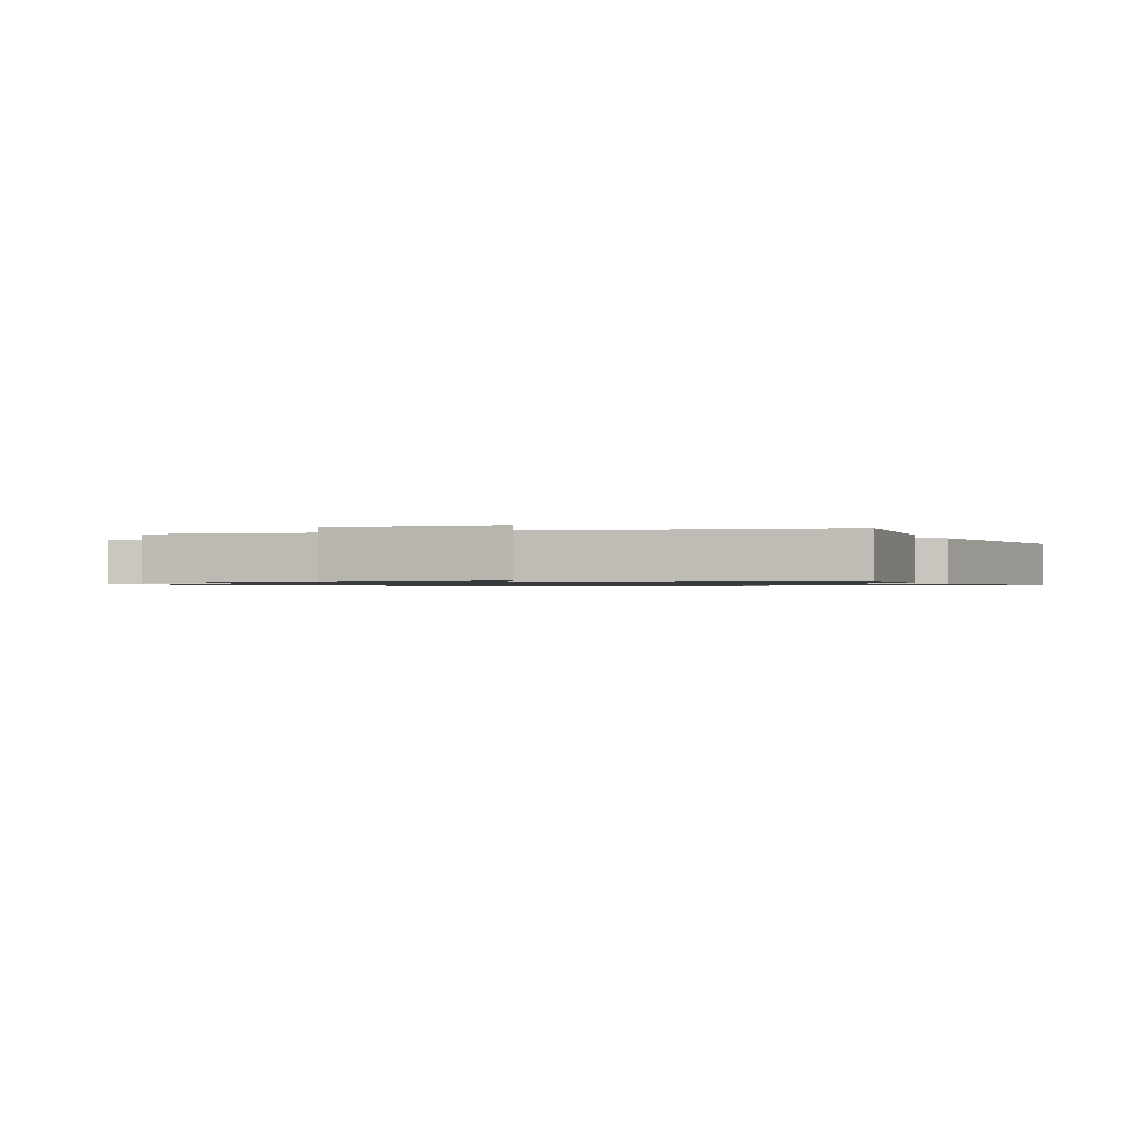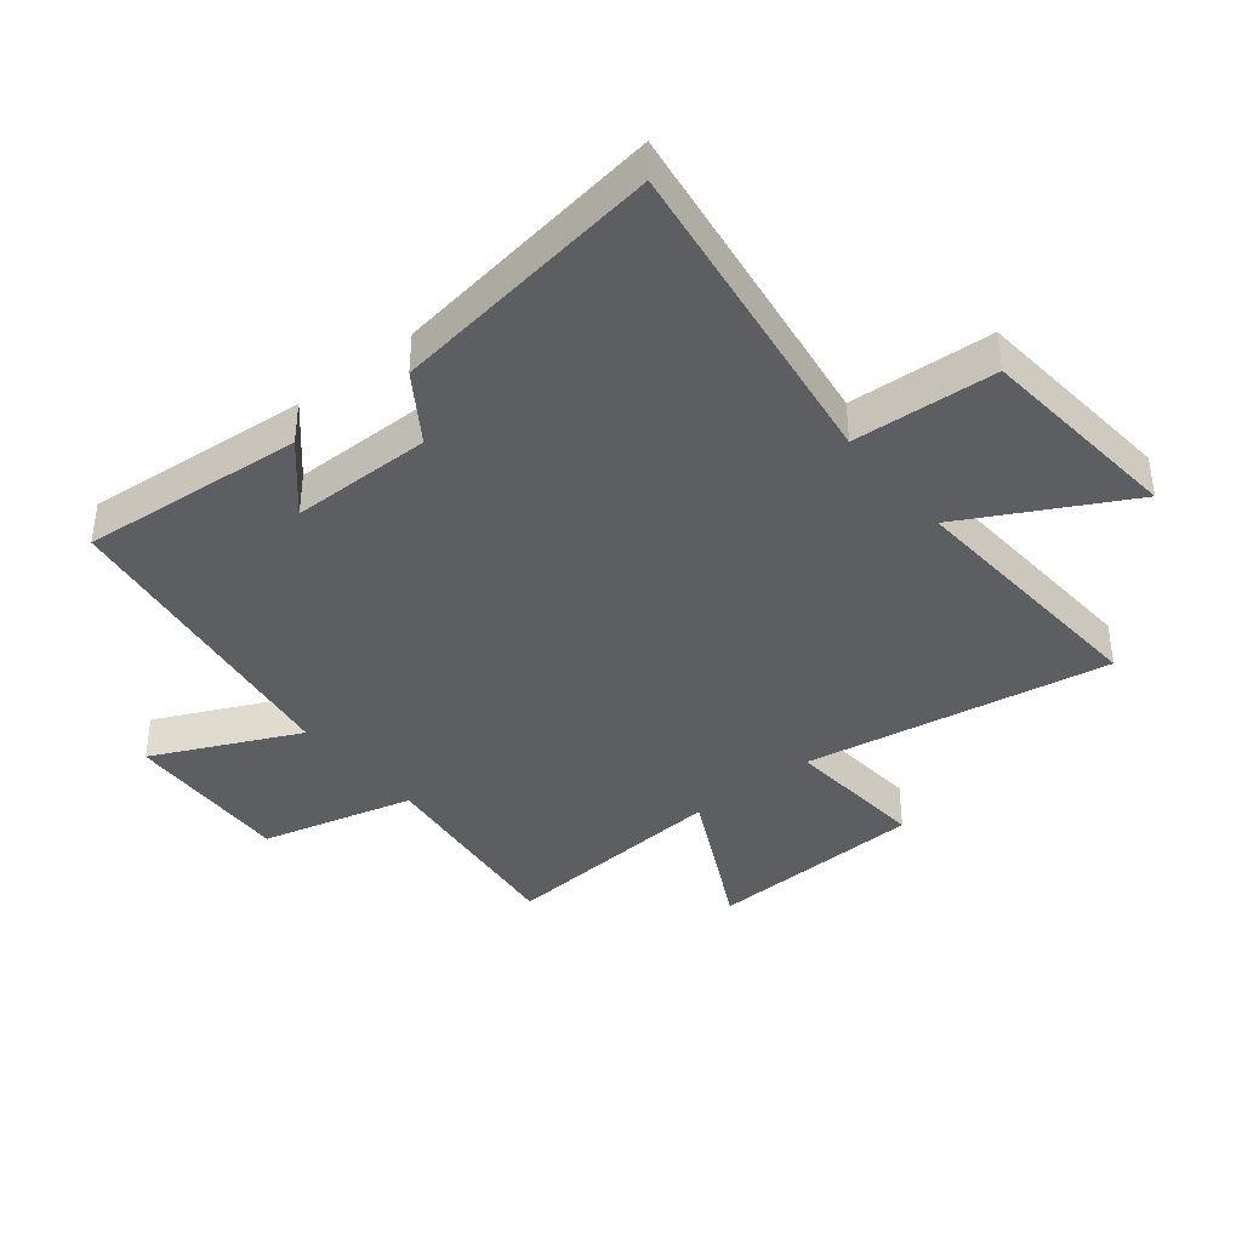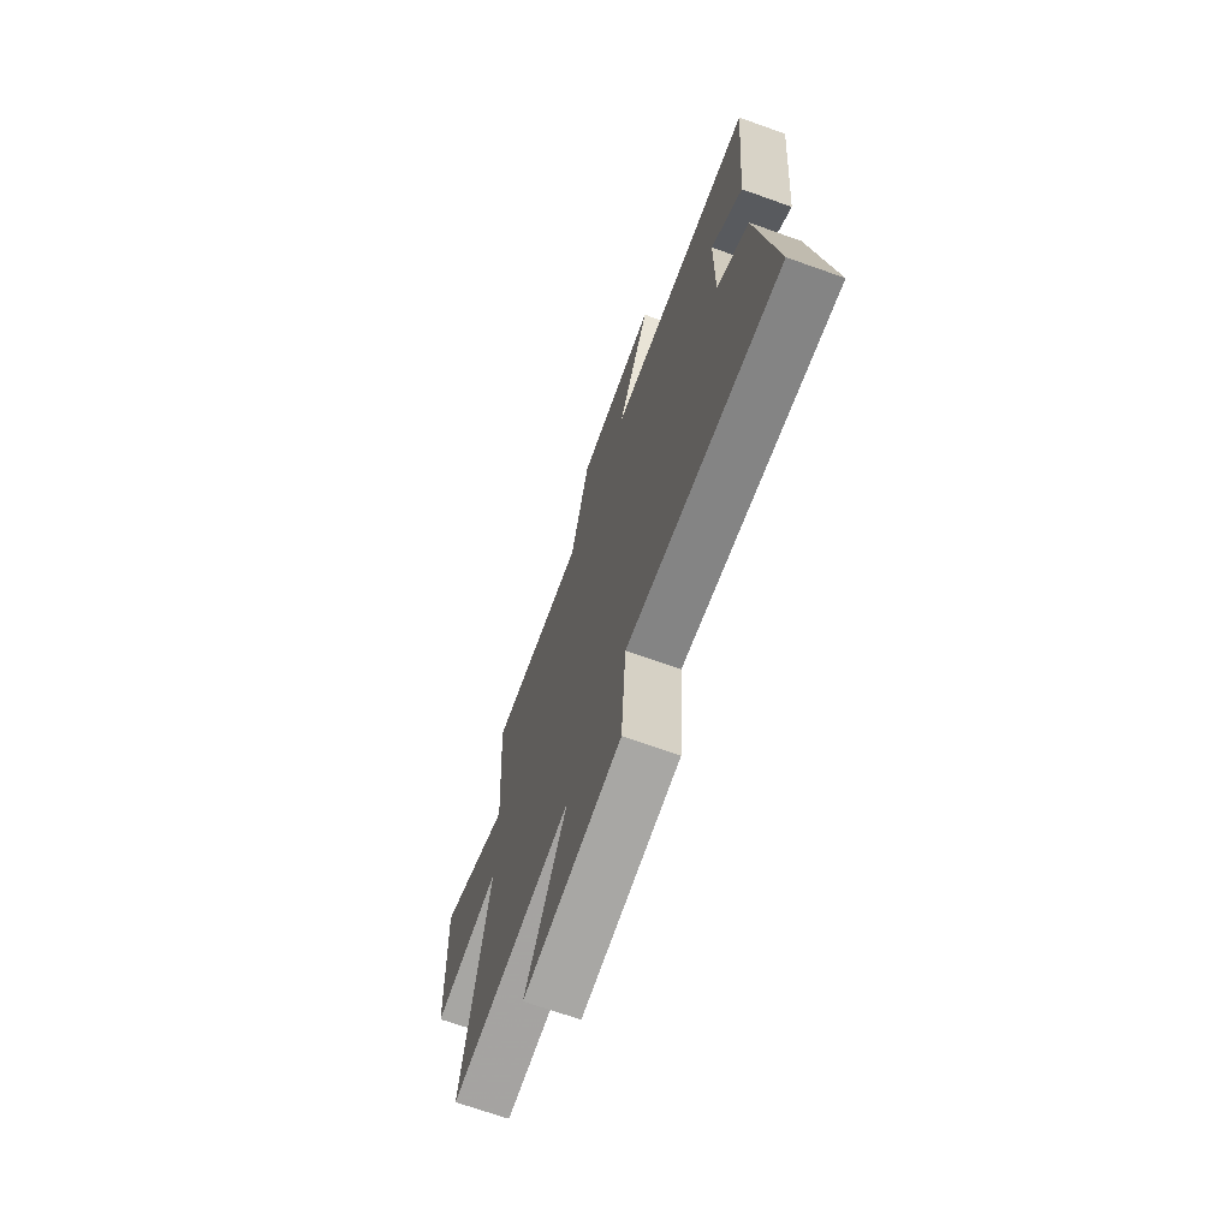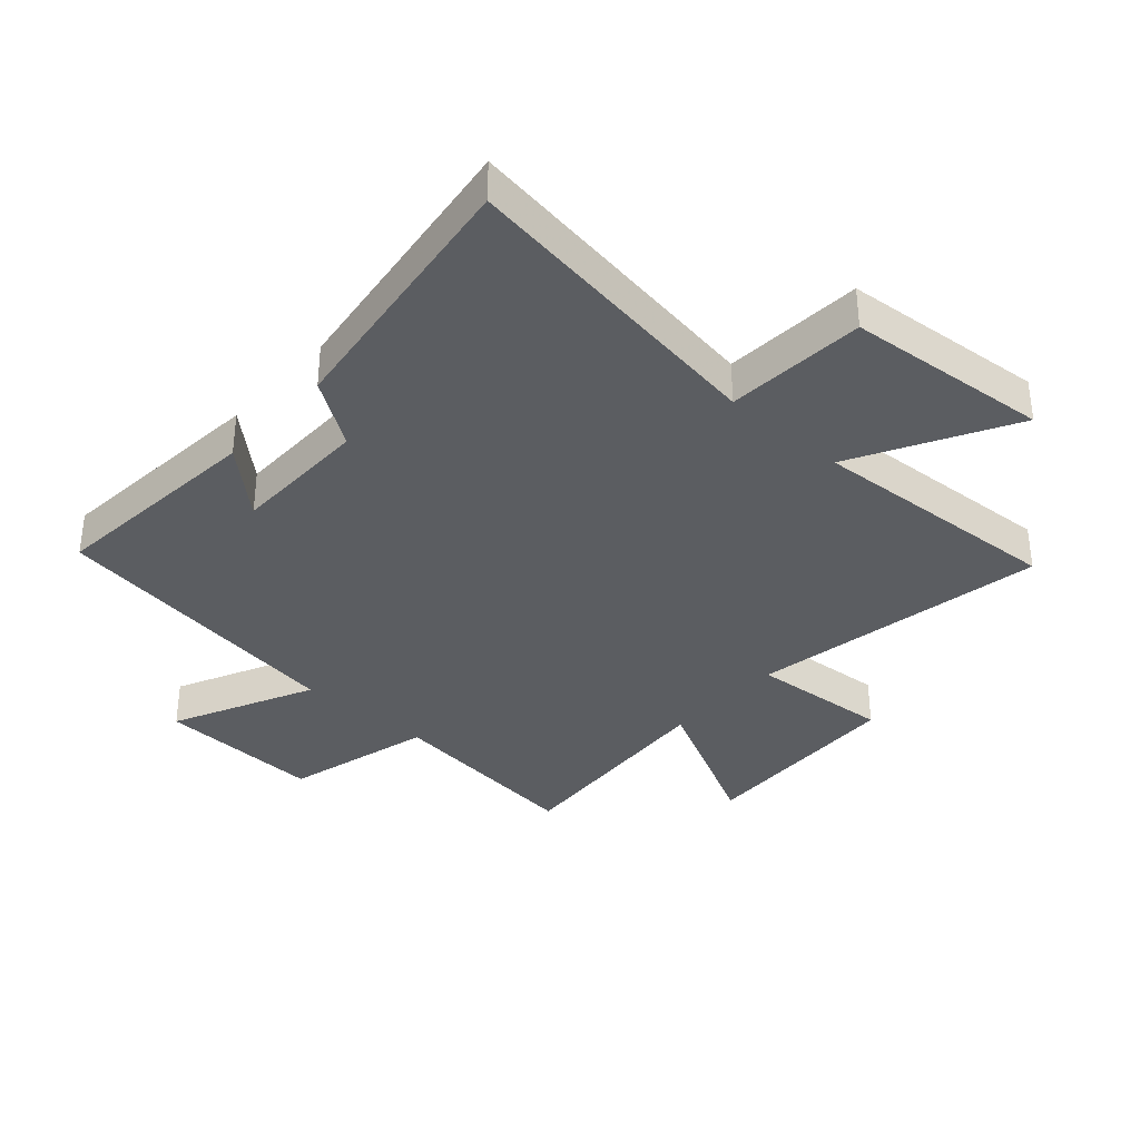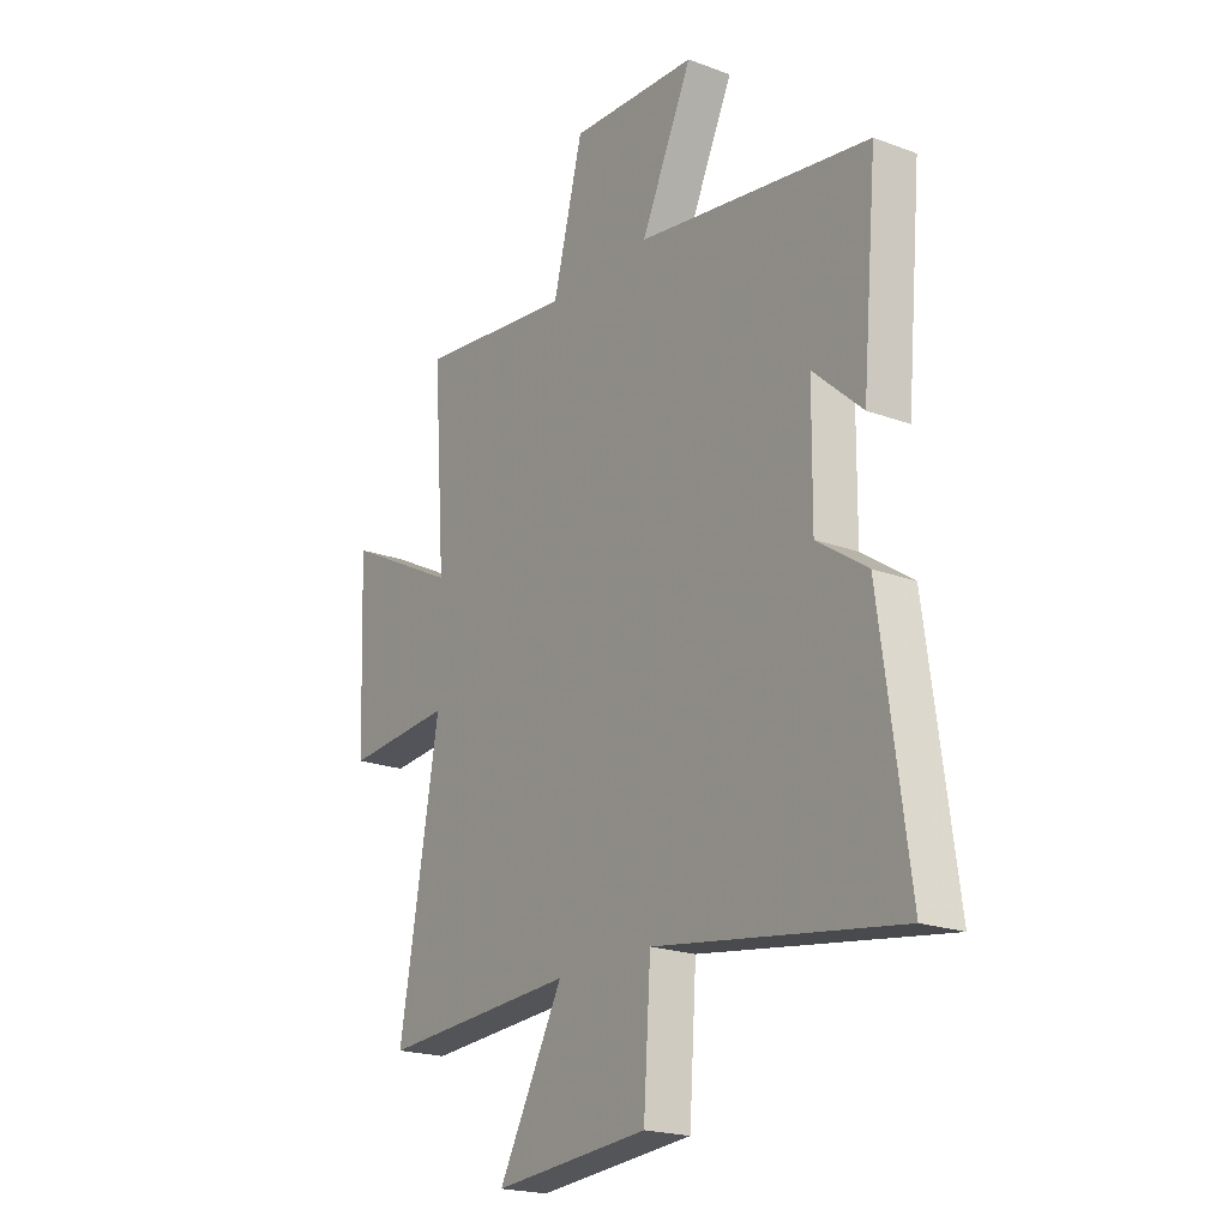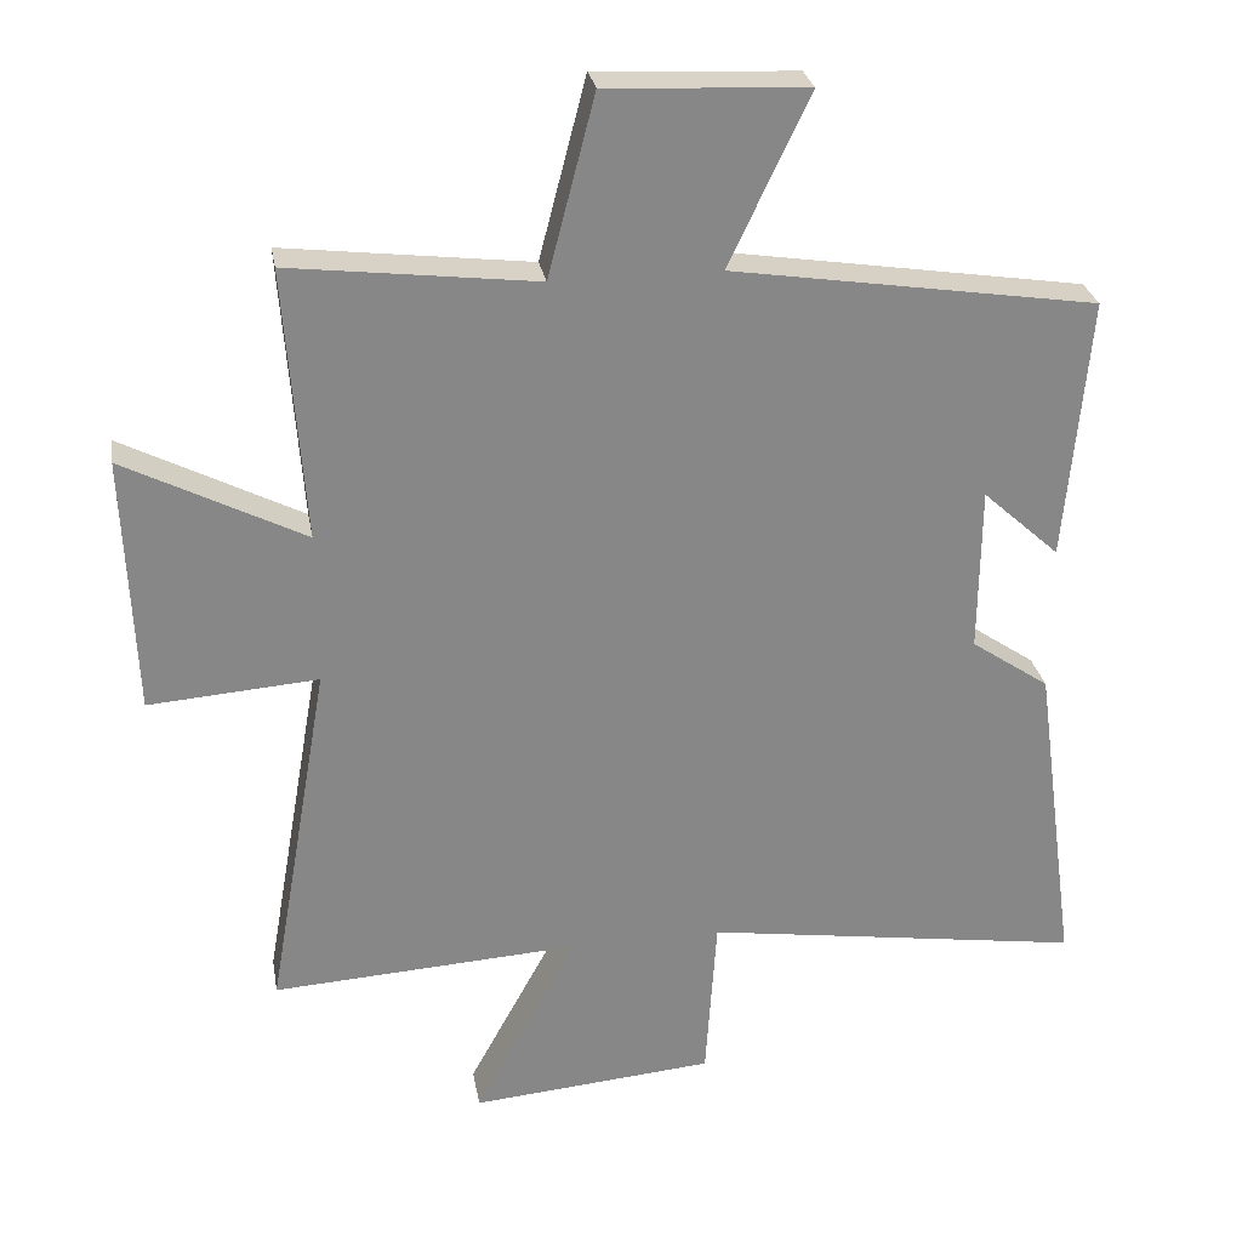
<metadata>
{"format":"obj","ext":"obj","renderer":"f3d","projection":"perspective","resolution":1024,"background":"white","views":[{"elev":-0.9,"azim":22.4,"up":"+Y"},{"elev":-39.1,"azim":129.2,"up":"+Y"},{"elev":-69.9,"azim":70.4,"up":"+Z"},{"elev":-35.4,"azim":138.3,"up":"+Y"},{"elev":-20.5,"azim":56.0,"up":"+Z"},{"elev":27.9,"azim":-9.9,"up":"+Z"}]}
</metadata>
<code>
v 0.532 0.07 0.422
v 0.5 0.07 0.064
v 0.395 0.07 0.159
v 0.393 0.07 -0.067
v 0.5 0.07 -0.14
v 0.56 0.07 -0.579
v 0.041 0.07 -0.5
v 0.026 0.07 -0.728
v -0.306 0.07 -0.756
v -0.167 0.07 -0.5
v -0.585 0.07 -0.524
v -0.5 0.07 -0.037
v -0.73 0.07 -0.054
v -0.744 0.07 0.296
v -0.5 0.07 0.171
v -0.527 0.07 0.541
v -0.192 0.07 0.5
v -0.128 0.07 0.745
v 0.144 0.07 0.731
v 0.034 0.07 0.5
v 0.532 0 0.422
v 0.5 0 0.064
v 0.395 0 0.159
v 0.393 0 -0.067
v 0.5 0 -0.14
v 0.56 0 -0.579
v 0.041 0 -0.5
v 0.026 0 -0.728
v -0.306 0 -0.756
v -0.167 0 -0.5
v -0.585 0 -0.524
v -0.5 0 -0.037
v -0.73 0 -0.054
v -0.744 0 0.296
v -0.5 0 0.171
v -0.527 0 0.541
v -0.192 0 0.5
v -0.128 0 0.745
v 0.144 0 0.731
v 0.034 0 0.5
f 17 18 19 20
f 17 20 1
f 15 16 17
f 15 17 1
f 12 13 14 15
f 12 15 1
f 10 11 12 1
f 7 8 9 10
f 7 10 1
f 4 5 6 7
f 3 4 7
f 3 7 1
f 1 2 3
f 40 39 38 37
f 21 40 37
f 37 36 35
f 21 37 35
f 35 34 33 32
f 21 35 32
f 21 32 31 30
f 30 29 28 27
f 21 30 27
f 27 26 25 24
f 27 24 23
f 21 27 23
f 23 22 21
f 1 21 22 2
f 2 22 23 3
f 3 23 24 4
f 4 24 25 5
f 5 25 26 6
f 6 26 27 7
f 7 27 28 8
f 8 28 29 9
f 9 29 30 10
f 10 30 31 11
f 11 31 32 12
f 12 32 33 13
f 13 33 34 14
f 14 34 35 15
f 15 35 36 16
f 16 36 37 17
f 17 37 38 18
f 18 38 39 19
f 19 39 40 20
f 20 40 21 1

</code>
